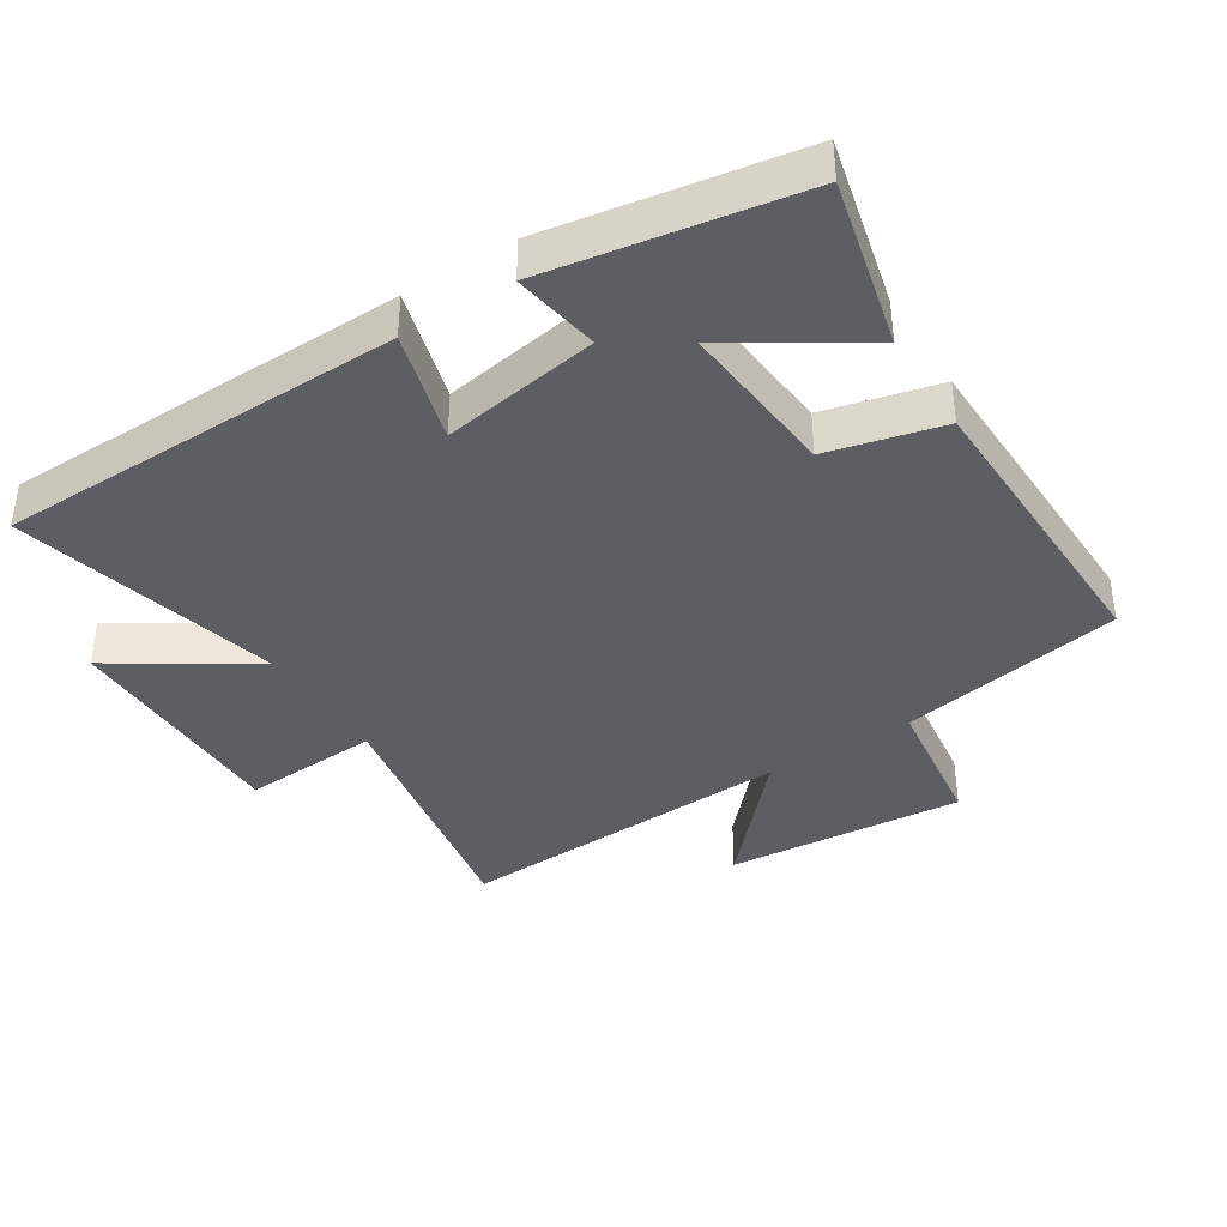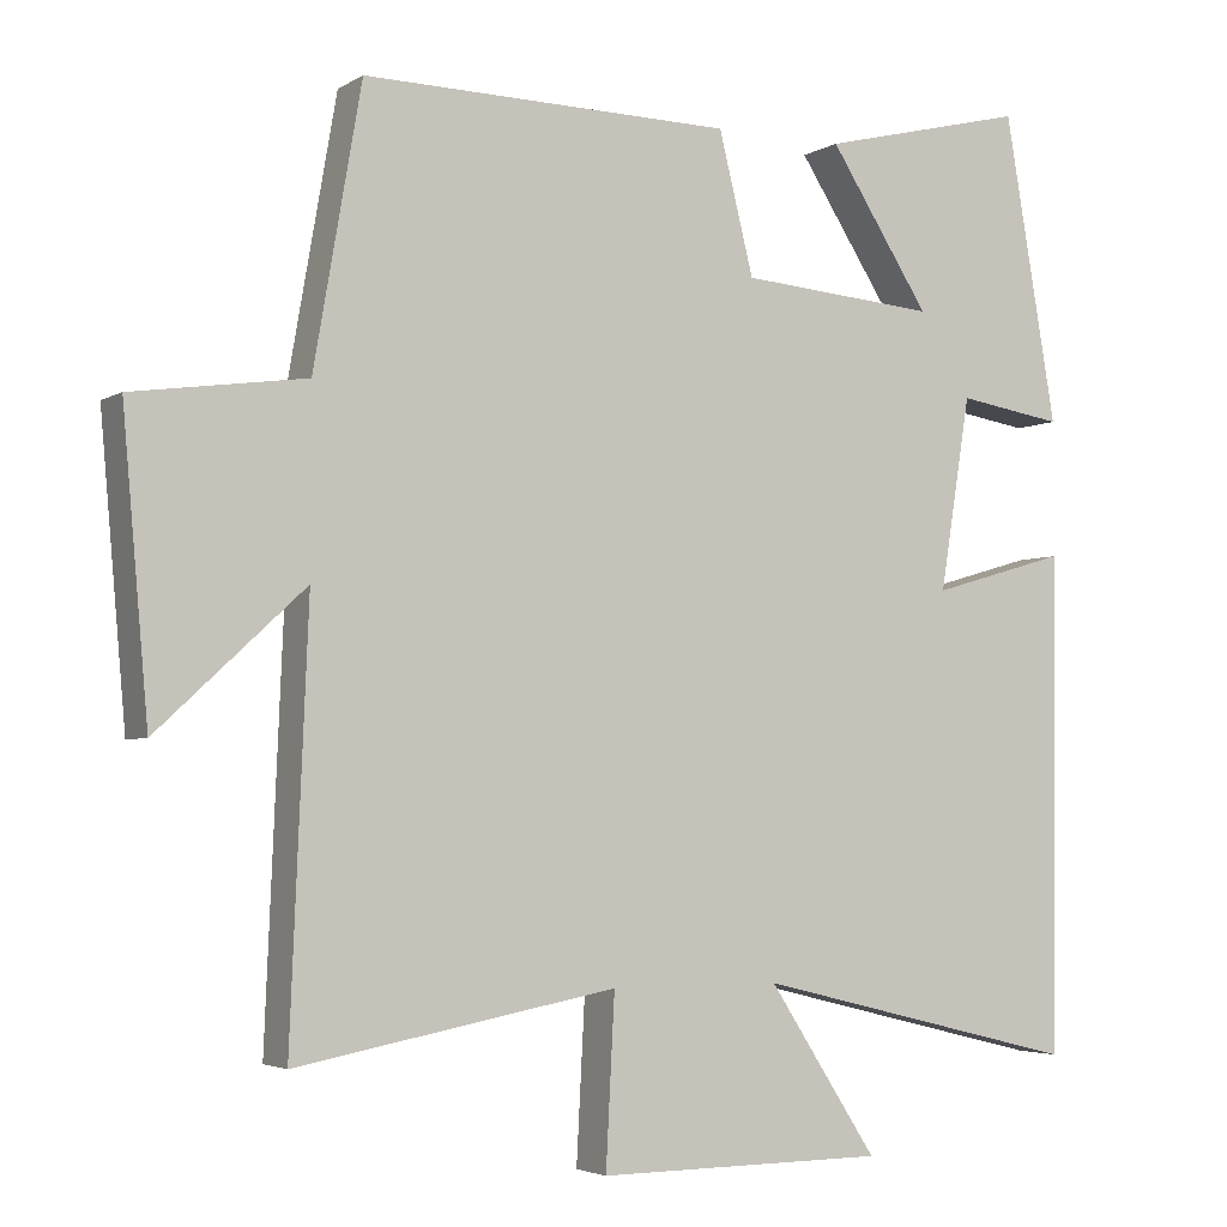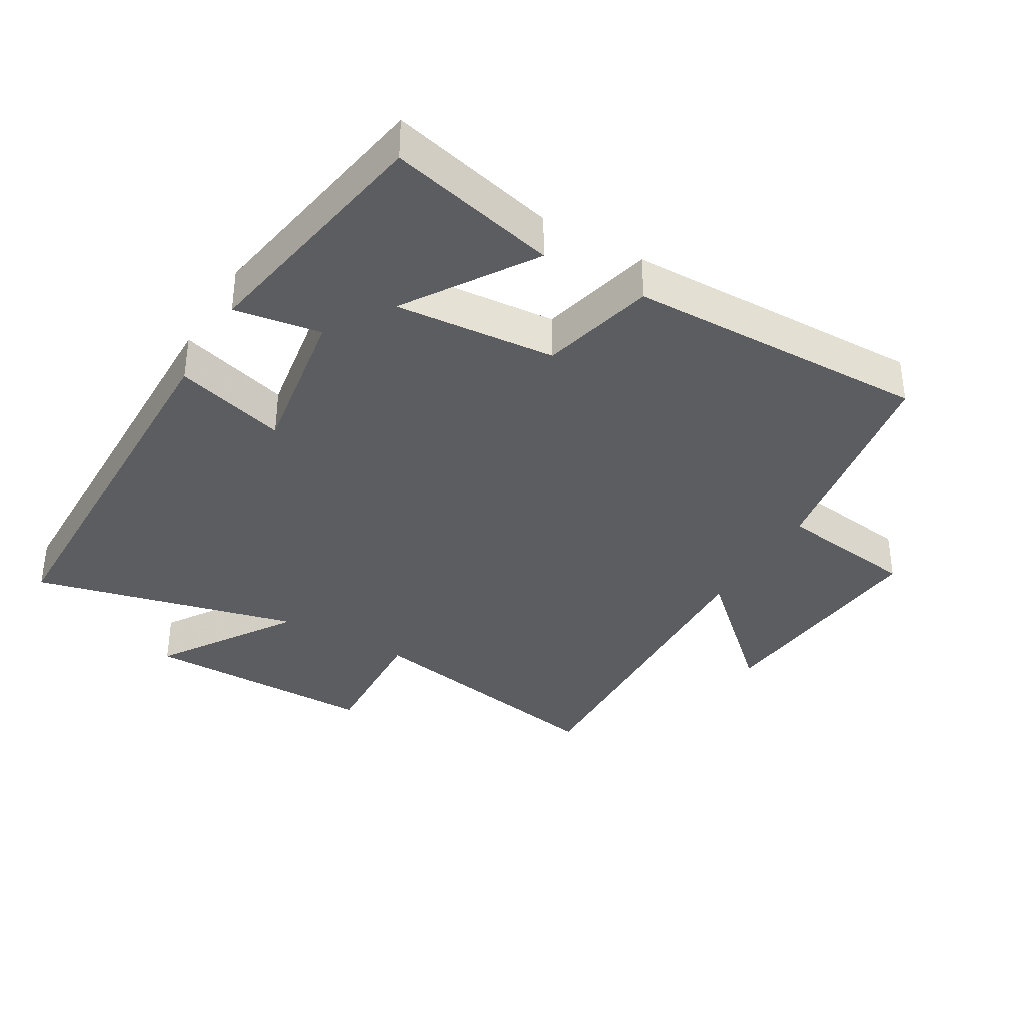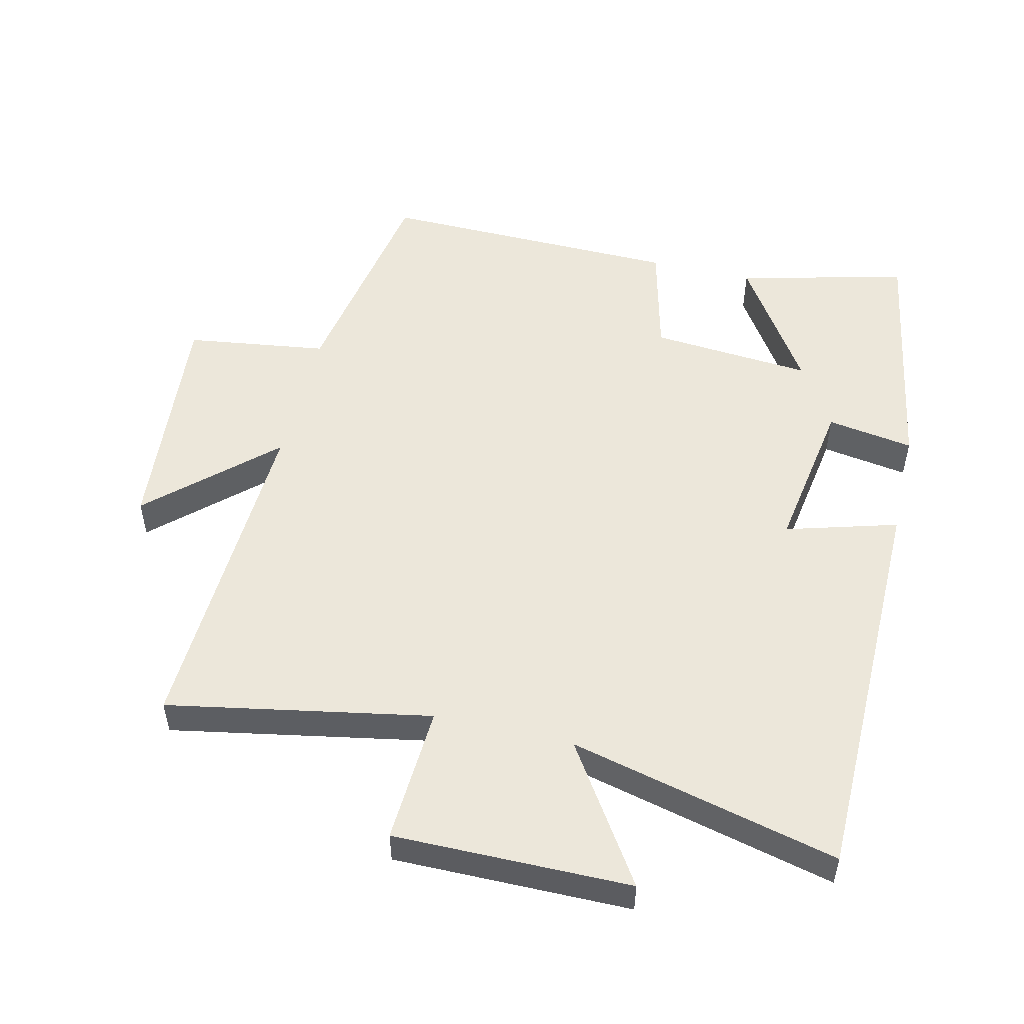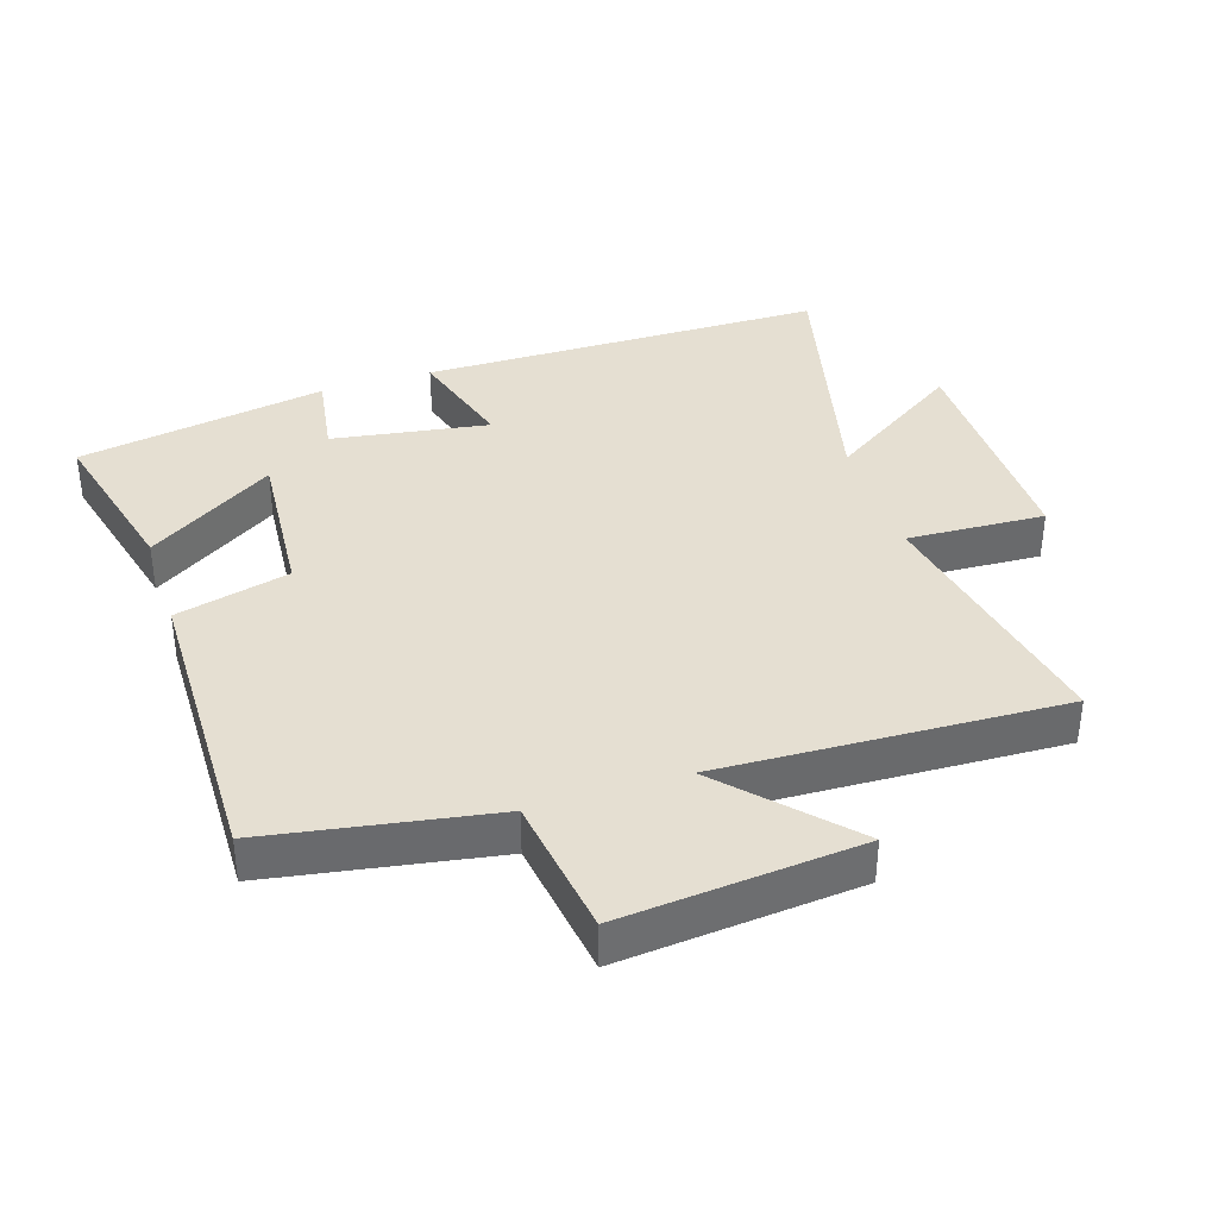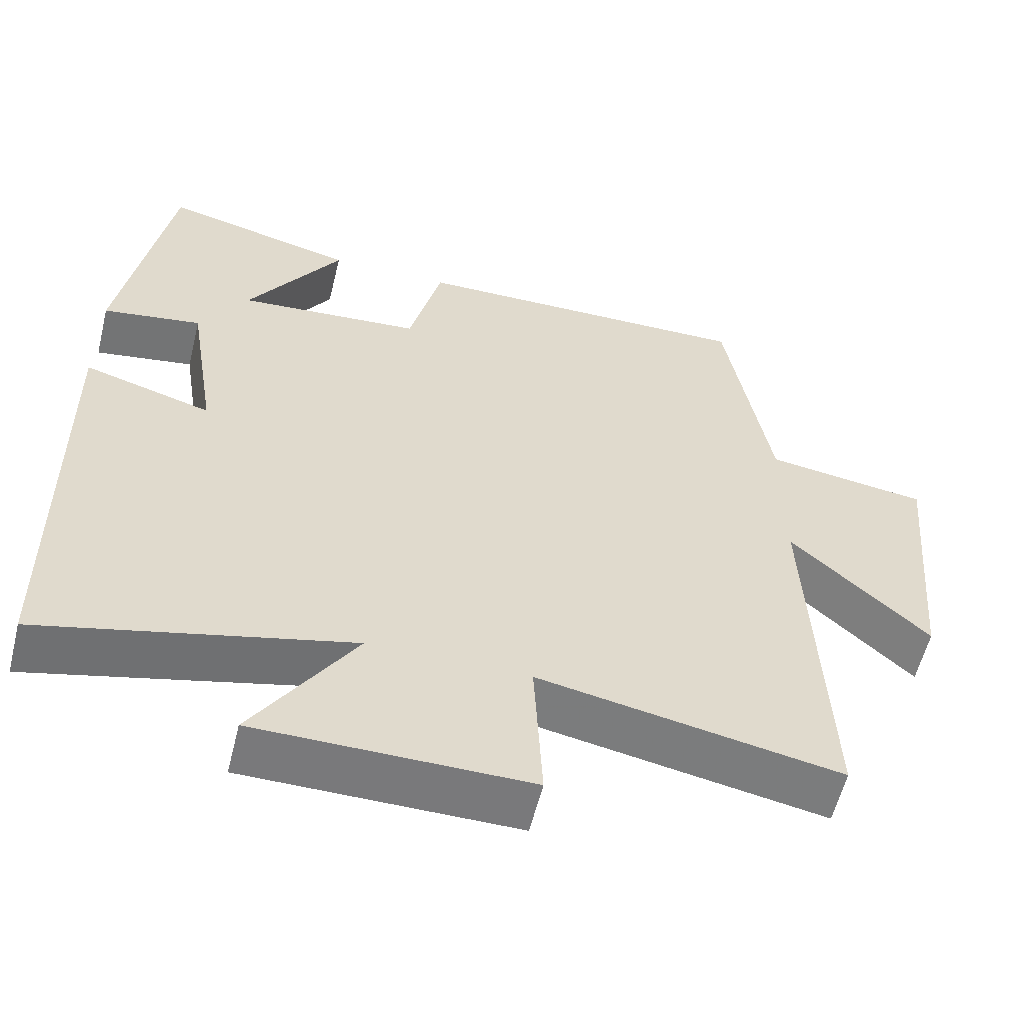
<metadata>
{"format":"obj","ext":"obj","renderer":"f3d","projection":"perspective","resolution":1024,"background":"white","views":[{"elev":-38.7,"azim":-57.4,"up":"+Y"},{"elev":-3.8,"azim":151.1,"up":"+Z"},{"elev":-36.2,"azim":-30.4,"up":"+Y"},{"elev":52.0,"azim":-166.7,"up":"+Y"},{"elev":37.3,"azim":71.9,"up":"+Y"},{"elev":-57.8,"azim":-13.8,"up":"+Z"}]}
</metadata>
<code>
v -0.435 0.07 0.563
v -0.179 0.07 0.5
v -0.304 0.07 0.307
v -0.06 0.07 0.327
v -0.017 0.07 0.5
v 0.441 0.07 0.508
v 0.5 0.07 0.168
v 0.714 0.07 0.138
v 0.682 0.07 -0.224
v 0.5 0.07 -0.056
v 0.522 0.07 -0.574
v 0.125 0.07 -0.5
v 0.136 0.07 -0.709
v -0.222 0.07 -0.707
v -0.087 0.07 -0.5
v -0.493 0.07 -0.599
v -0.5 0.07 0.016
v -0.331 0.07 -0.033
v -0.369 0.07 0.205
v -0.5 0.07 0.184
v -0.435 0 0.563
v -0.179 0 0.5
v -0.304 0 0.307
v -0.06 0 0.327
v -0.017 0 0.5
v 0.441 0 0.508
v 0.5 0 0.168
v 0.714 0 0.138
v 0.682 0 -0.224
v 0.5 0 -0.056
v 0.522 0 -0.574
v 0.125 0 -0.5
v 0.136 0 -0.709
v -0.222 0 -0.707
v -0.087 0 -0.5
v -0.493 0 -0.599
v -0.5 0 0.016
v -0.331 0 -0.033
v -0.369 0 0.205
v -0.5 0 0.184
f 19 20 1
f 15 16 17 18
f 15 18 19
f 12 13 14 15
f 12 15 19
f 10 11 12 19
f 7 8 9 10
f 4 5 6 7
f 3 4 7 10
f 1 2 3
f 19 1 3
f 3 10 19
f 21 40 39
f 38 37 36 35
f 39 38 35
f 35 34 33 32
f 39 35 32
f 39 32 31 30
f 30 29 28 27
f 27 26 25 24
f 30 27 24 23
f 23 22 21
f 23 21 39
f 39 30 23
f 1 21 22 2
f 2 22 23 3
f 3 23 24 4
f 4 24 25 5
f 5 25 26 6
f 6 26 27 7
f 7 27 28 8
f 8 28 29 9
f 9 29 30 10
f 10 30 31 11
f 11 31 32 12
f 12 32 33 13
f 13 33 34 14
f 14 34 35 15
f 15 35 36 16
f 16 36 37 17
f 17 37 38 18
f 18 38 39 19
f 19 39 40 20
f 20 40 21 1

</code>
